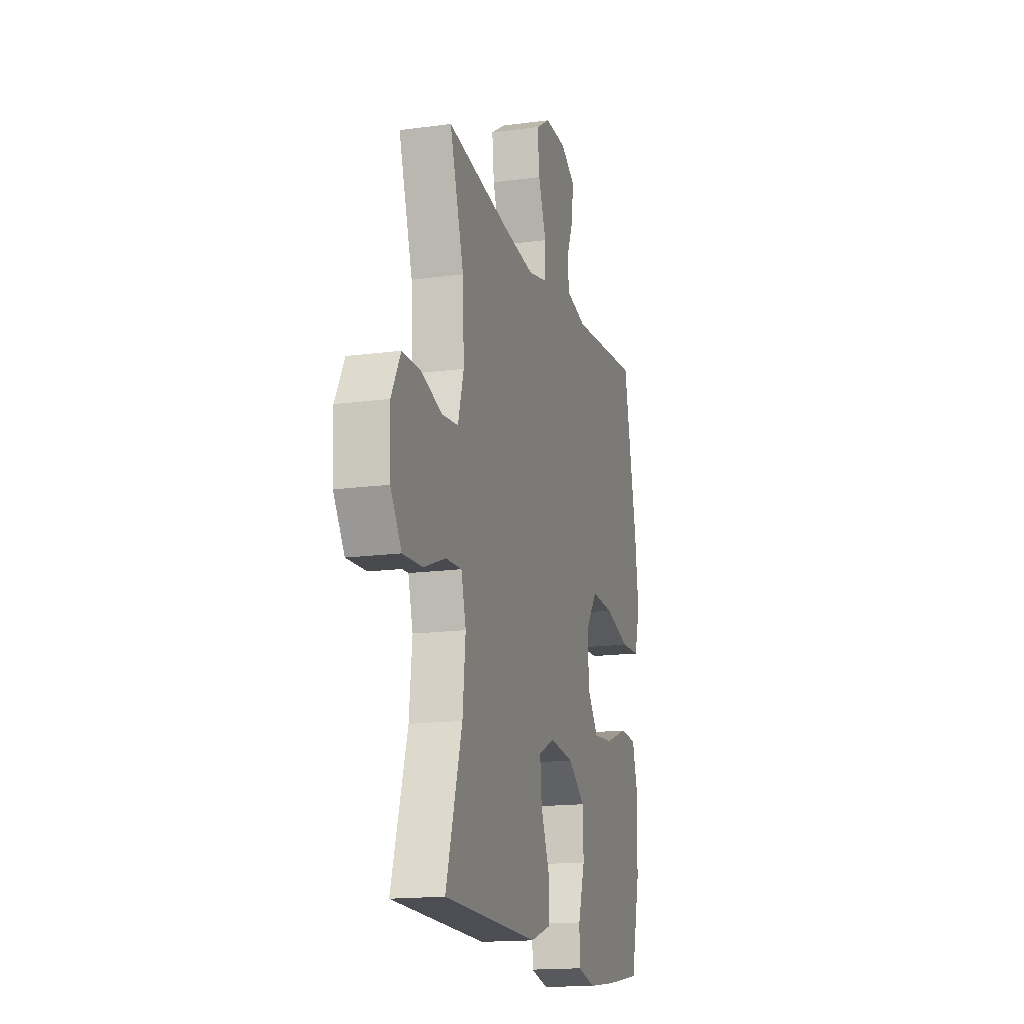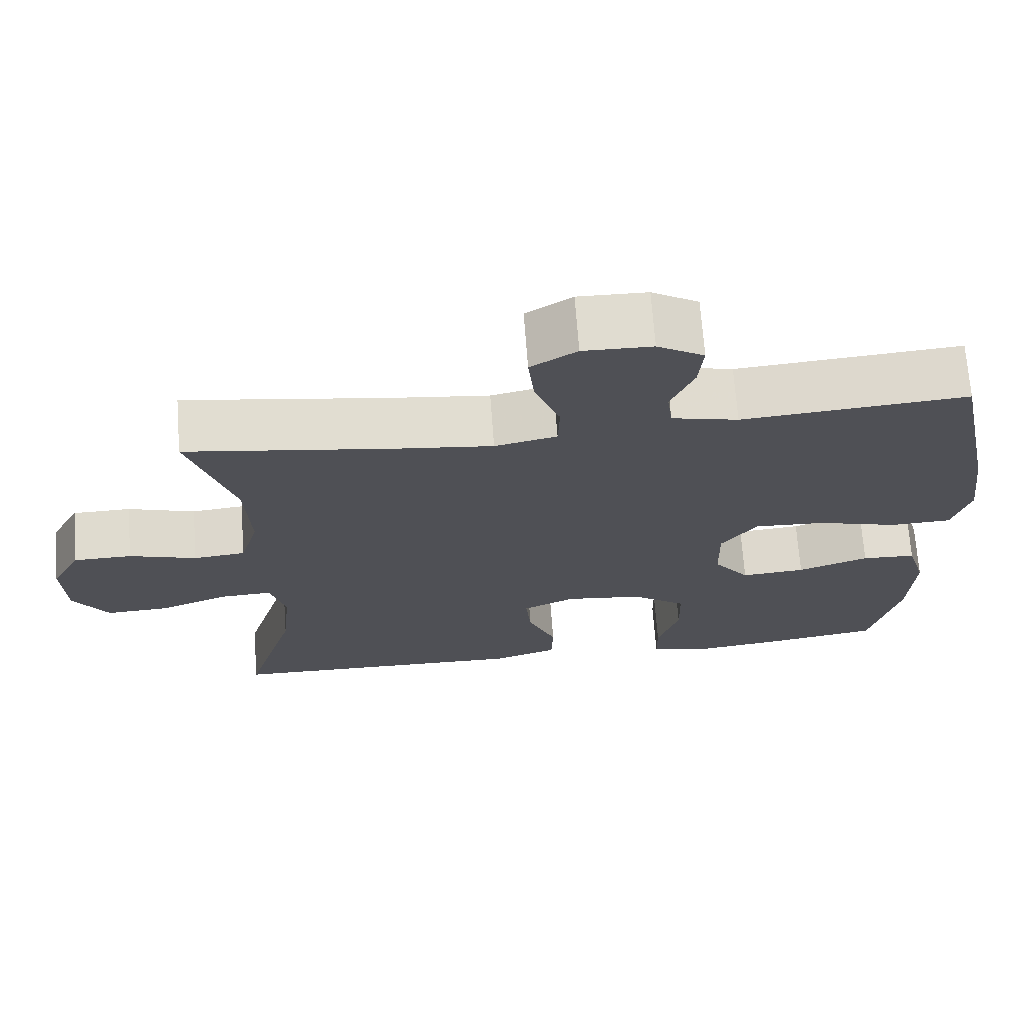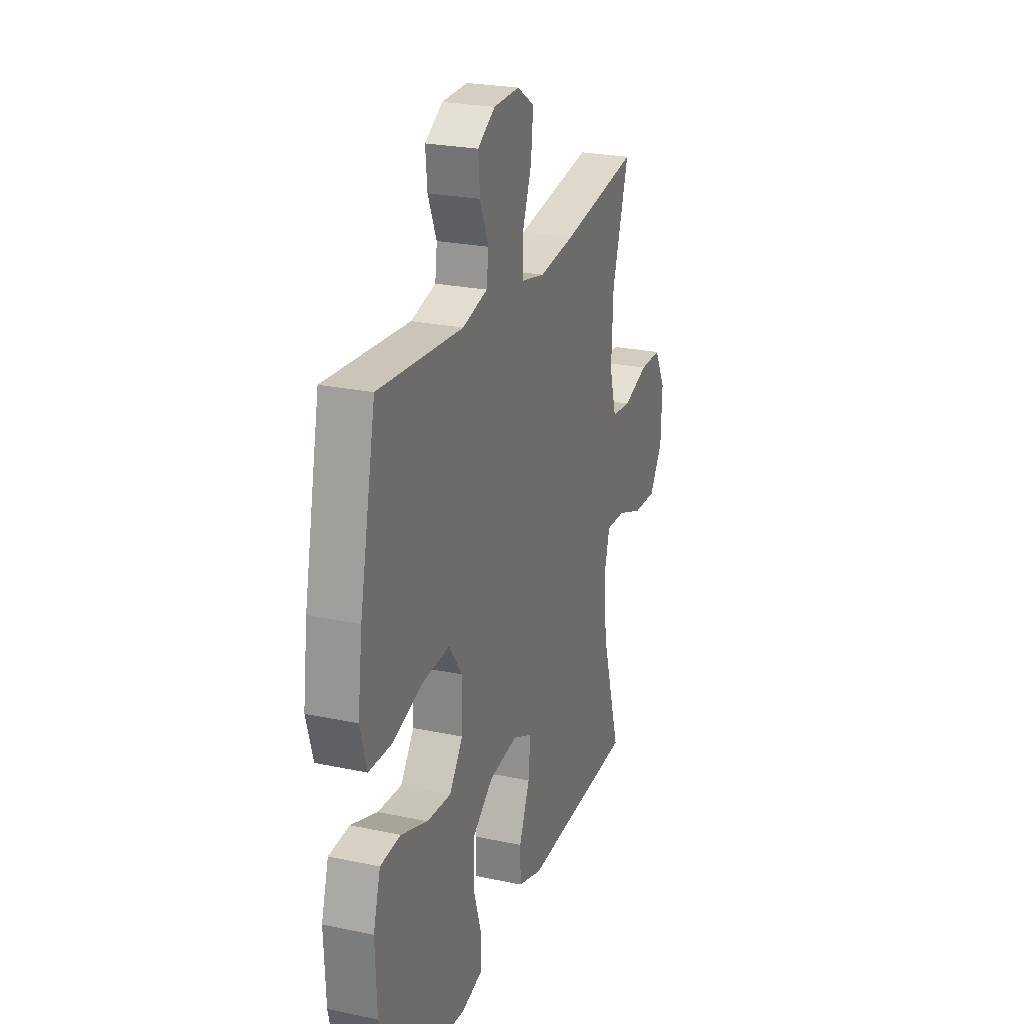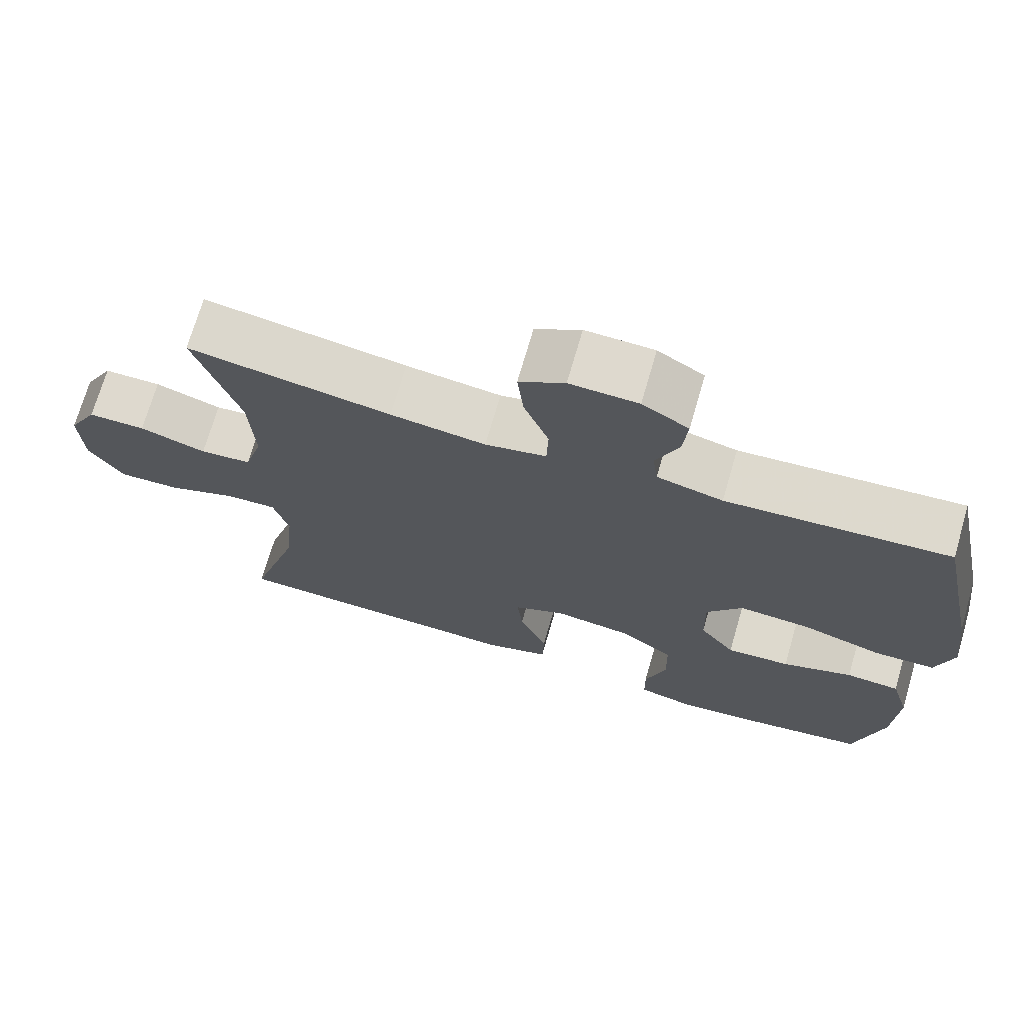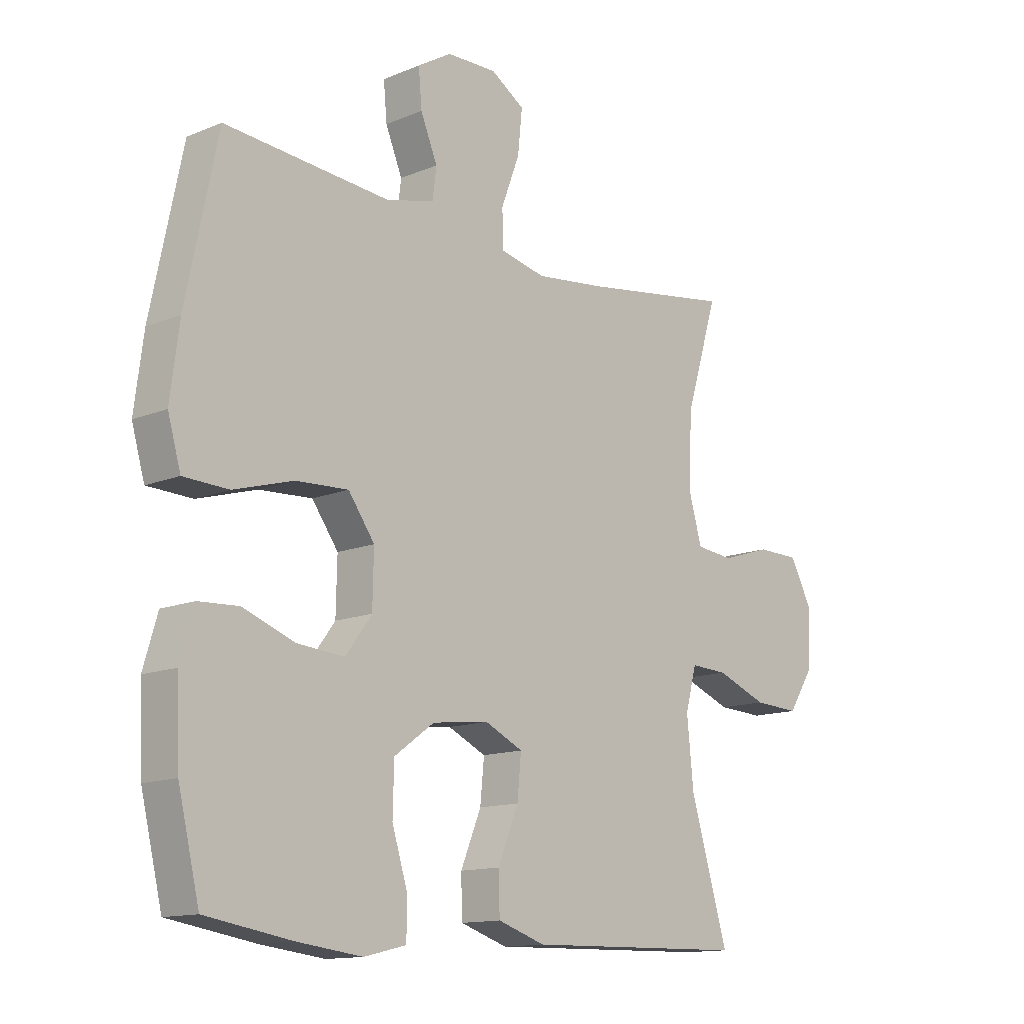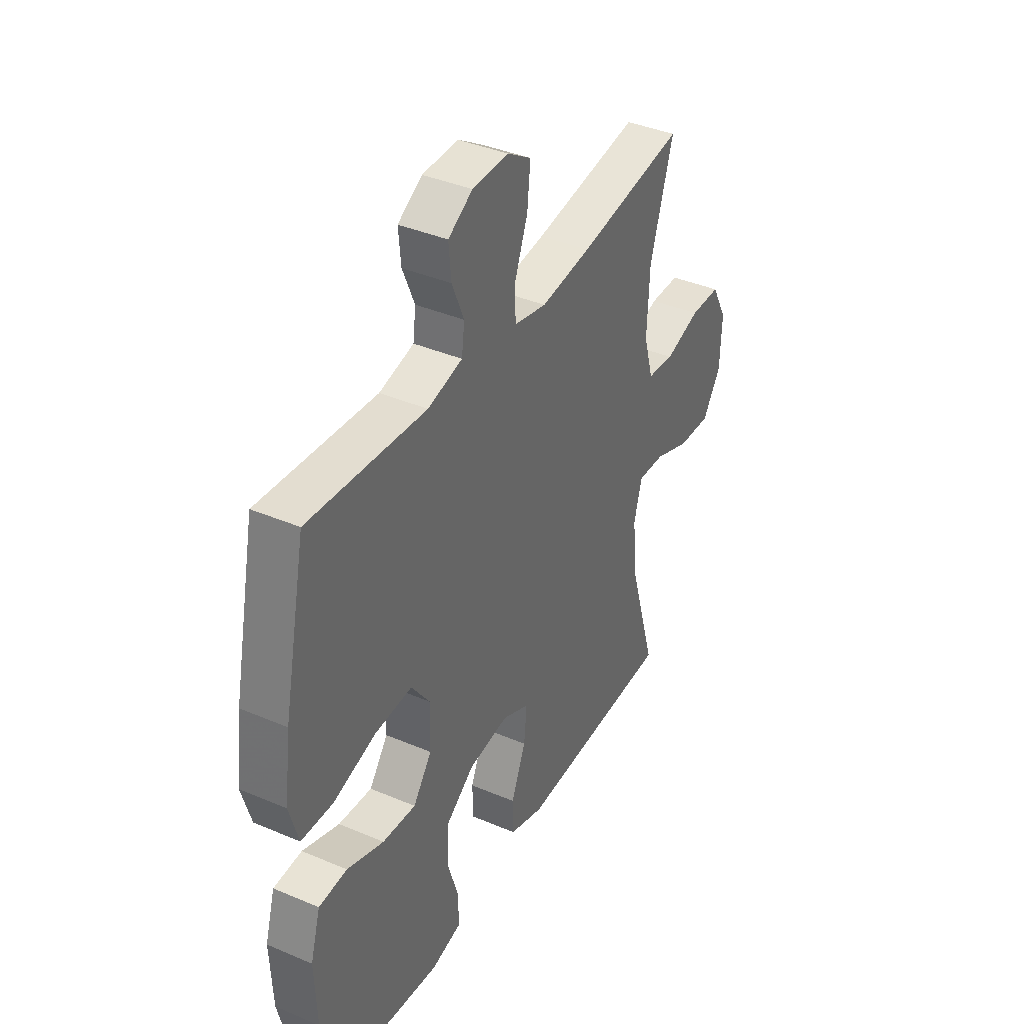
<metadata>
{"format":"obj","ext":"obj","renderer":"f3d","projection":"perspective","resolution":1024,"background":"white","views":[{"elev":-16.1,"azim":-74.4,"up":"+Z"},{"elev":70.1,"azim":-4.3,"up":"+Z"},{"elev":24.5,"azim":109.2,"up":"+Z"},{"elev":71.4,"azim":16.2,"up":"+Z"},{"elev":-13.3,"azim":133.1,"up":"+Z"},{"elev":39.0,"azim":118.1,"up":"+Z"}]}
</metadata>
<code>
v -0.5 0.07 -0.5
v -0.433 0.07 -0.275
v -0.421 0.07 -0.157
v -0.441 0.07 -0.083
v -0.508 0.07 -0.086
v -0.599 0.07 -0.121
v -0.681 0.07 -0.125
v -0.727 0.07 -0.055
v -0.731 0.07 0.048
v -0.692 0.07 0.121
v -0.616 0.07 0.122
v -0.528 0.07 0.094
v -0.46 0.07 0.101
v -0.436 0.07 0.185
v -0.442 0.07 0.313
v -0.5 0.07 0.5
v -0.231 0.07 0.459
v -0.105 0.07 0.444
v -0.024 0.07 0.462
v -0.022 0.07 0.527
v -0.055 0.07 0.614
v -0.063 0.07 0.691
v -0.003 0.07 0.729
v 0.087 0.07 0.727
v 0.148 0.07 0.69
v 0.142 0.07 0.624
v 0.112 0.07 0.552
v 0.119 0.07 0.497
v 0.206 0.07 0.476
v 0.5 0.07 0.5
v 0.556 0.07 0.23
v 0.572 0.07 0.106
v 0.549 0.07 0.026
v 0.469 0.07 0.023
v 0.363 0.07 0.054
v 0.269 0.07 0.059
v 0.222 0.07 -0.006
v 0.224 0.07 -0.099
v 0.271 0.07 -0.162
v 0.355 0.07 -0.155
v 0.448 0.07 -0.121
v 0.519 0.07 -0.125
v 0.544 0.07 -0.21
v 0.538 0.07 -0.342
v 0.5 0.07 -0.5
v 0.346 0.07 -0.525
v 0.231 0.07 -0.539
v 0.156 0.07 -0.521
v 0.155 0.07 -0.456
v 0.183 0.07 -0.366
v 0.181 0.07 -0.281
v 0.109 0.07 -0.229
v 0.008 0.07 -0.217
v -0.06 0.07 -0.249
v -0.053 0.07 -0.322
v -0.016 0.07 -0.411
v -0.018 0.07 -0.481
v -0.103 0.07 -0.509
v -0.236 0.07 -0.506
v -0.5 0 -0.5
v -0.433 0 -0.275
v -0.421 0 -0.157
v -0.441 0 -0.083
v -0.508 0 -0.086
v -0.599 0 -0.121
v -0.681 0 -0.125
v -0.727 0 -0.055
v -0.731 0 0.048
v -0.692 0 0.121
v -0.616 0 0.122
v -0.528 0 0.094
v -0.46 0 0.101
v -0.436 0 0.185
v -0.442 0 0.313
v -0.5 0 0.5
v -0.231 0 0.459
v -0.105 0 0.444
v -0.024 0 0.462
v -0.022 0 0.527
v -0.055 0 0.614
v -0.063 0 0.691
v -0.003 0 0.729
v 0.087 0 0.727
v 0.148 0 0.69
v 0.142 0 0.624
v 0.112 0 0.552
v 0.119 0 0.497
v 0.206 0 0.476
v 0.5 0 0.5
v 0.556 0 0.23
v 0.572 0 0.106
v 0.549 0 0.026
v 0.469 0 0.023
v 0.363 0 0.054
v 0.269 0 0.059
v 0.222 0 -0.006
v 0.224 0 -0.099
v 0.271 0 -0.162
v 0.355 0 -0.155
v 0.448 0 -0.121
v 0.519 0 -0.125
v 0.544 0 -0.21
v 0.538 0 -0.342
v 0.5 0 -0.5
v 0.346 0 -0.525
v 0.231 0 -0.539
v 0.156 0 -0.521
v 0.155 0 -0.456
v 0.183 0 -0.366
v 0.181 0 -0.281
v 0.109 0 -0.229
v 0.008 0 -0.217
v -0.06 0 -0.249
v -0.053 0 -0.322
v -0.016 0 -0.411
v -0.018 0 -0.481
v -0.103 0 -0.509
v -0.236 0 -0.506
f 59 1 2
f 58 59 2
f 57 58 2
f 56 57 2
f 55 56 2
f 54 55 2 3
f 53 54 3 4
f 52 53 4
f 48 49 50
f 47 48 50
f 46 47 50
f 45 46 50
f 44 45 50
f 43 44 50
f 42 43 50
f 41 42 50
f 40 41 50
f 39 40 50 51
f 38 39 51 52
f 33 34 35
f 32 33 35
f 31 32 35
f 30 31 35
f 29 30 35
f 28 29 35 36
f 25 26 27
f 24 25 27
f 23 24 27
f 22 23 27
f 21 22 27
f 20 21 27
f 19 20 27 28
f 15 16 17
f 14 15 17 18
f 13 14 18 19
f 10 11 12
f 9 10 12
f 8 9 12
f 7 8 12
f 6 7 12
f 5 6 12
f 4 5 12 13
f 13 19 28
f 4 13 28
f 52 4 28
f 38 52 28
f 37 38 28
f 28 36 37
f 61 60 118
f 61 118 117
f 61 117 116
f 61 116 115
f 61 115 114
f 62 61 114 113
f 63 62 113 112
f 63 112 111
f 109 108 107
f 109 107 106
f 109 106 105
f 109 105 104
f 109 104 103
f 109 103 102
f 109 102 101
f 109 101 100
f 109 100 99
f 110 109 99 98
f 111 110 98 97
f 94 93 92
f 94 92 91
f 94 91 90
f 94 90 89
f 94 89 88
f 95 94 88 87
f 86 85 84
f 86 84 83
f 86 83 82
f 86 82 81
f 86 81 80
f 86 80 79
f 87 86 79 78
f 76 75 74
f 77 76 74 73
f 78 77 73 72
f 71 70 69
f 71 69 68
f 71 68 67
f 71 67 66
f 71 66 65
f 71 65 64
f 72 71 64 63
f 87 78 72
f 87 72 63
f 87 63 111
f 87 111 97
f 87 97 96
f 96 95 87
f 1 60 61 2
f 2 61 62 3
f 3 62 63 4
f 4 63 64 5
f 5 64 65 6
f 6 65 66 7
f 7 66 67 8
f 8 67 68 9
f 9 68 69 10
f 10 69 70 11
f 11 70 71 12
f 12 71 72 13
f 13 72 73 14
f 14 73 74 15
f 15 74 75 16
f 16 75 76 17
f 17 76 77 18
f 18 77 78 19
f 19 78 79 20
f 20 79 80 21
f 21 80 81 22
f 22 81 82 23
f 23 82 83 24
f 24 83 84 25
f 25 84 85 26
f 26 85 86 27
f 27 86 87 28
f 28 87 88 29
f 29 88 89 30
f 30 89 90 31
f 31 90 91 32
f 32 91 92 33
f 33 92 93 34
f 34 93 94 35
f 35 94 95 36
f 36 95 96 37
f 37 96 97 38
f 38 97 98 39
f 39 98 99 40
f 40 99 100 41
f 41 100 101 42
f 42 101 102 43
f 43 102 103 44
f 44 103 104 45
f 45 104 105 46
f 46 105 106 47
f 47 106 107 48
f 48 107 108 49
f 49 108 109 50
f 50 109 110 51
f 51 110 111 52
f 52 111 112 53
f 53 112 113 54
f 54 113 114 55
f 55 114 115 56
f 56 115 116 57
f 57 116 117 58
f 58 117 118 59
f 59 118 60 1

</code>
